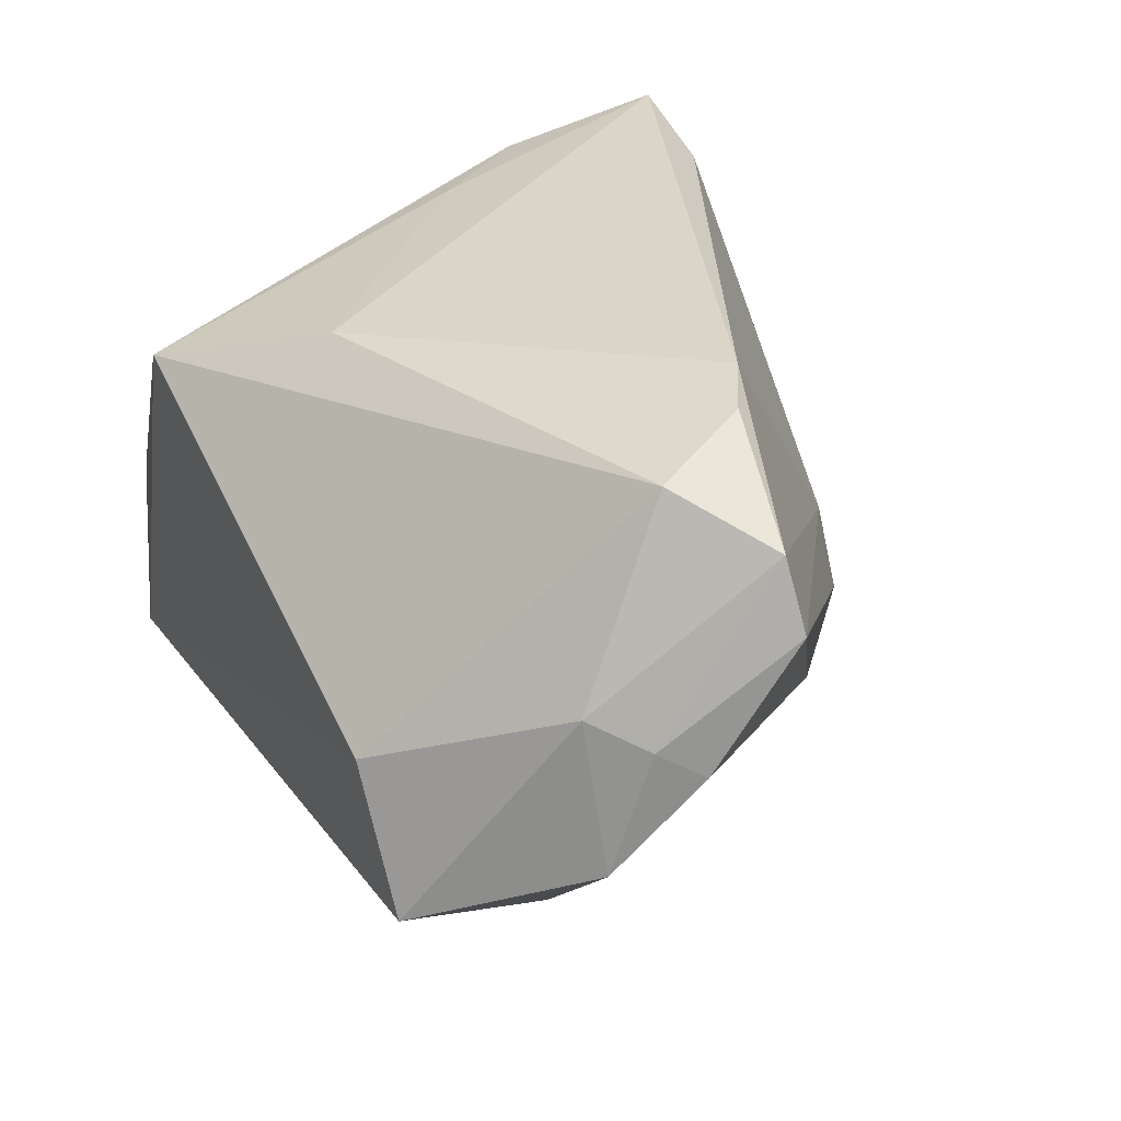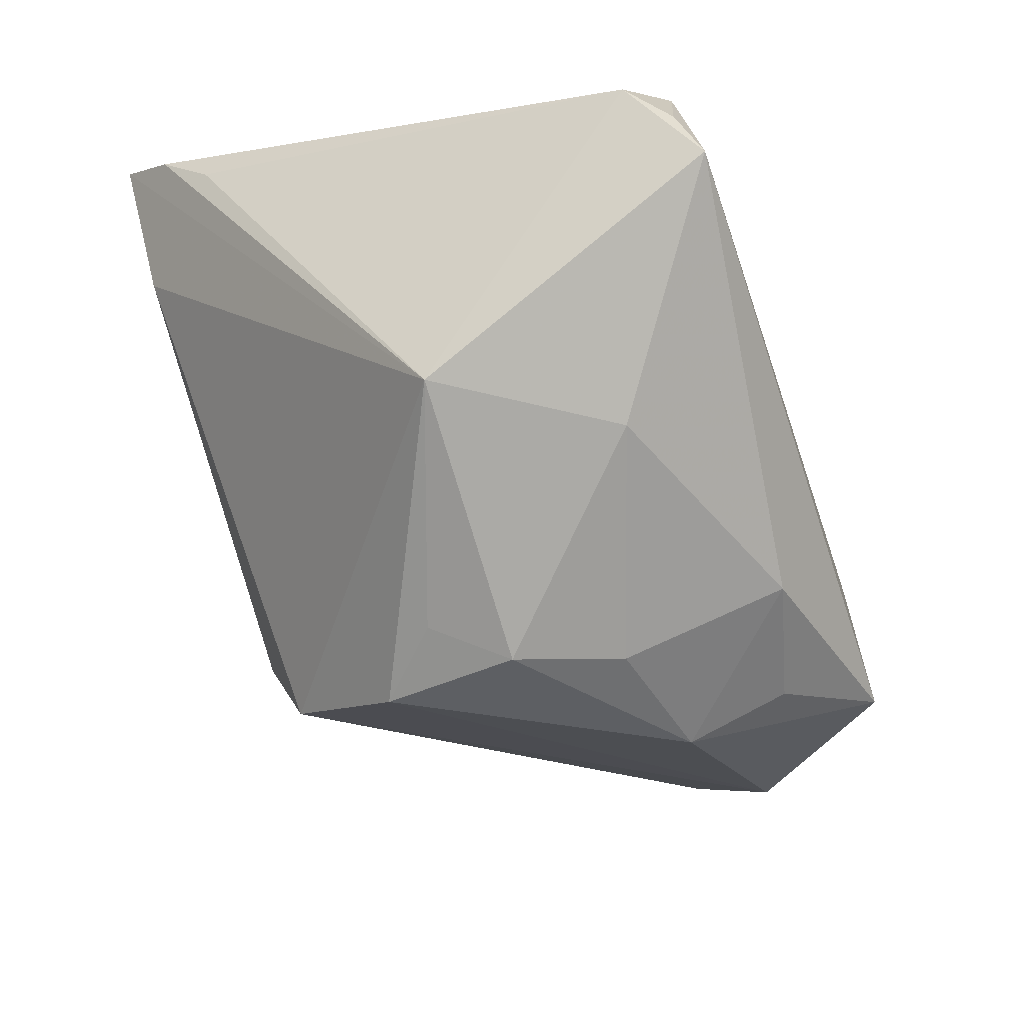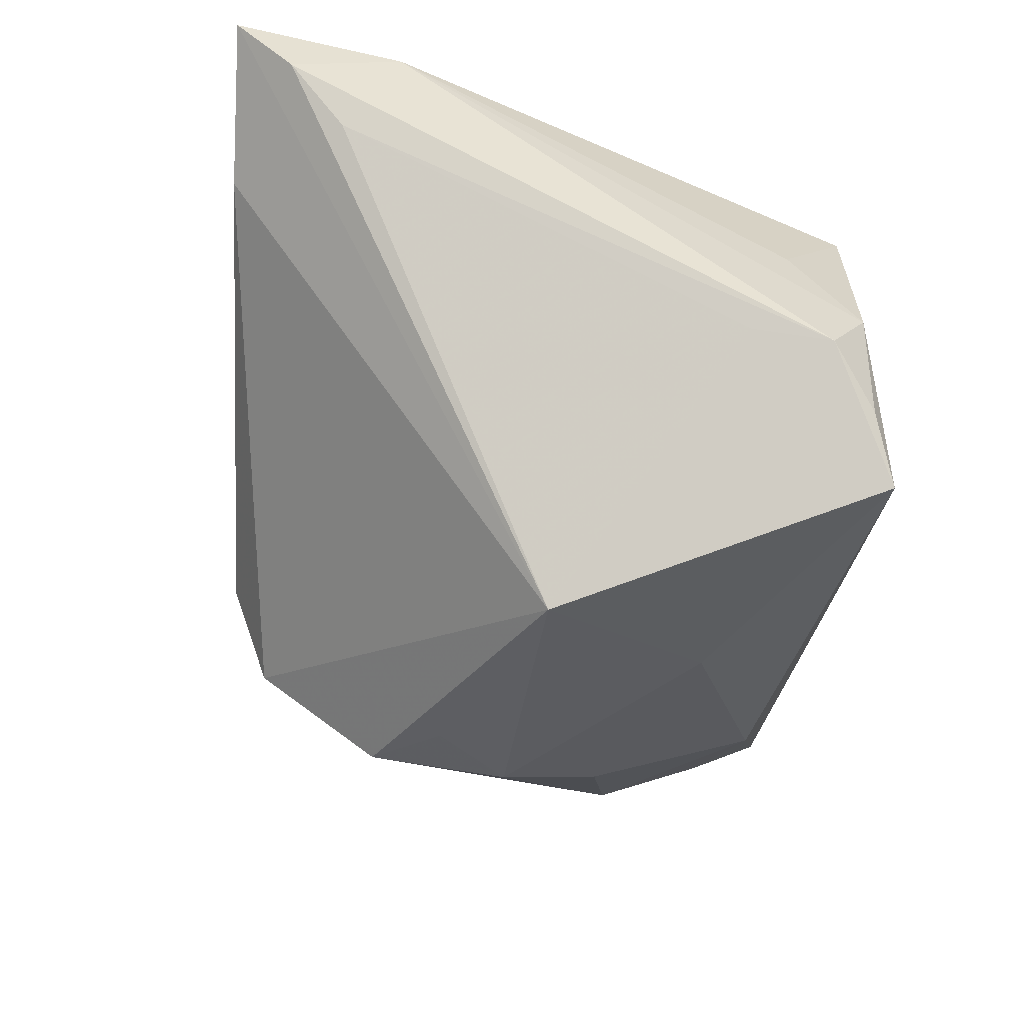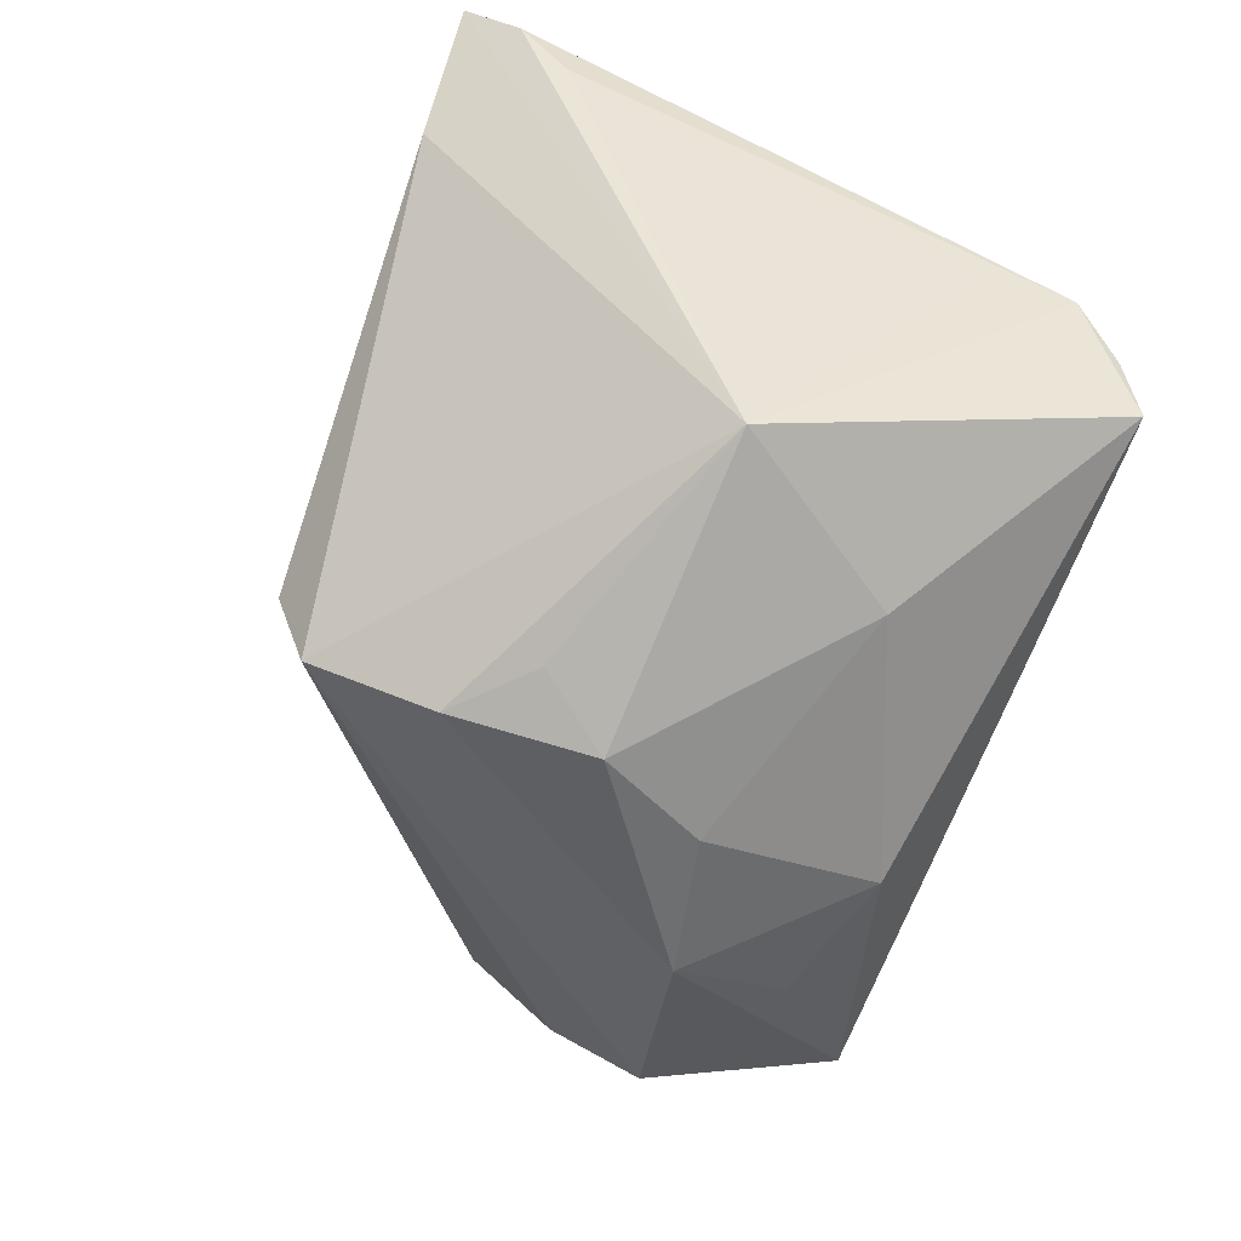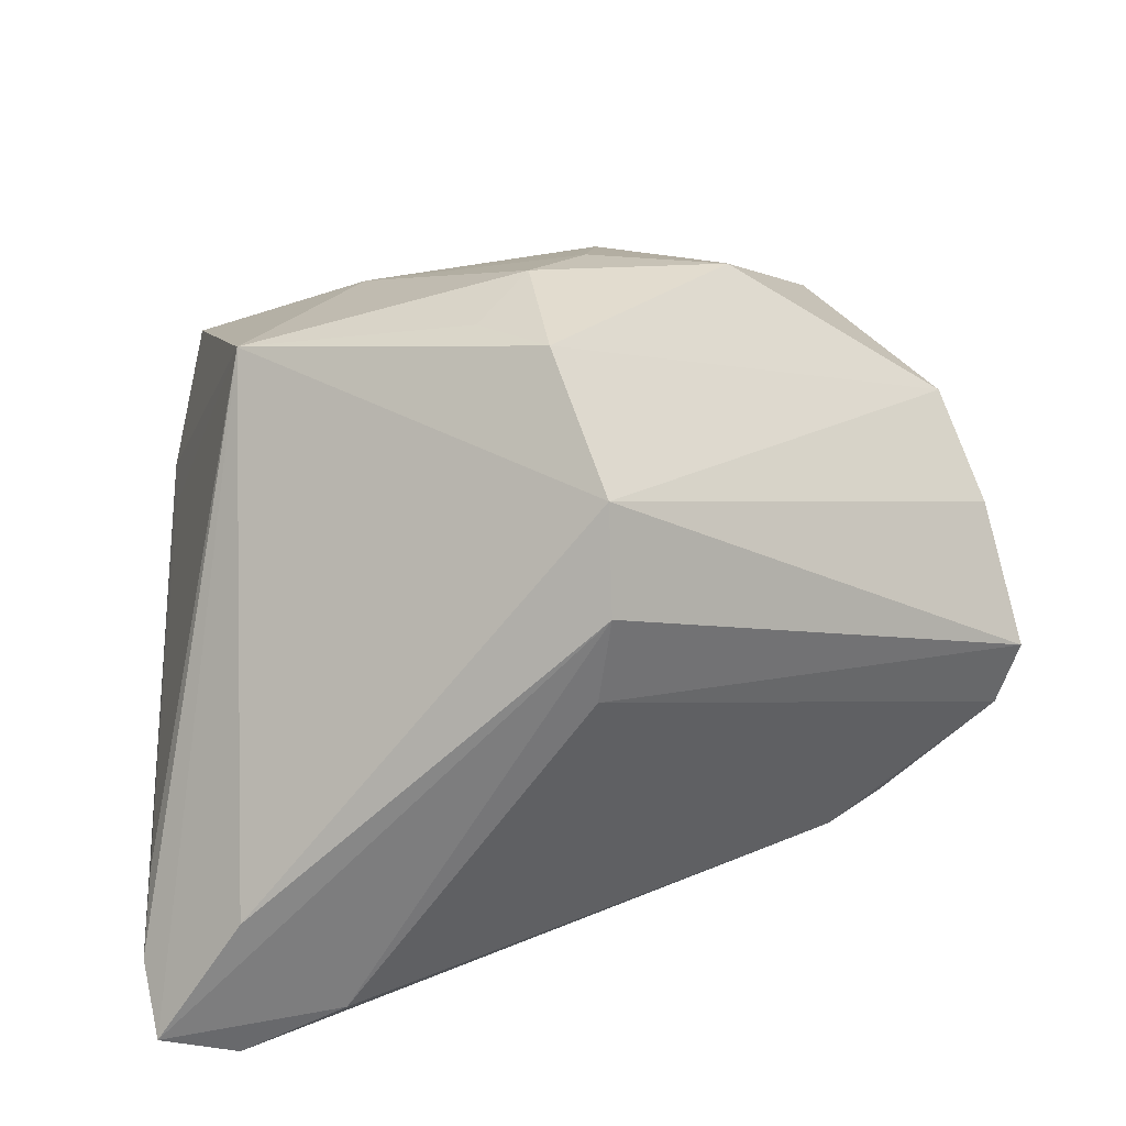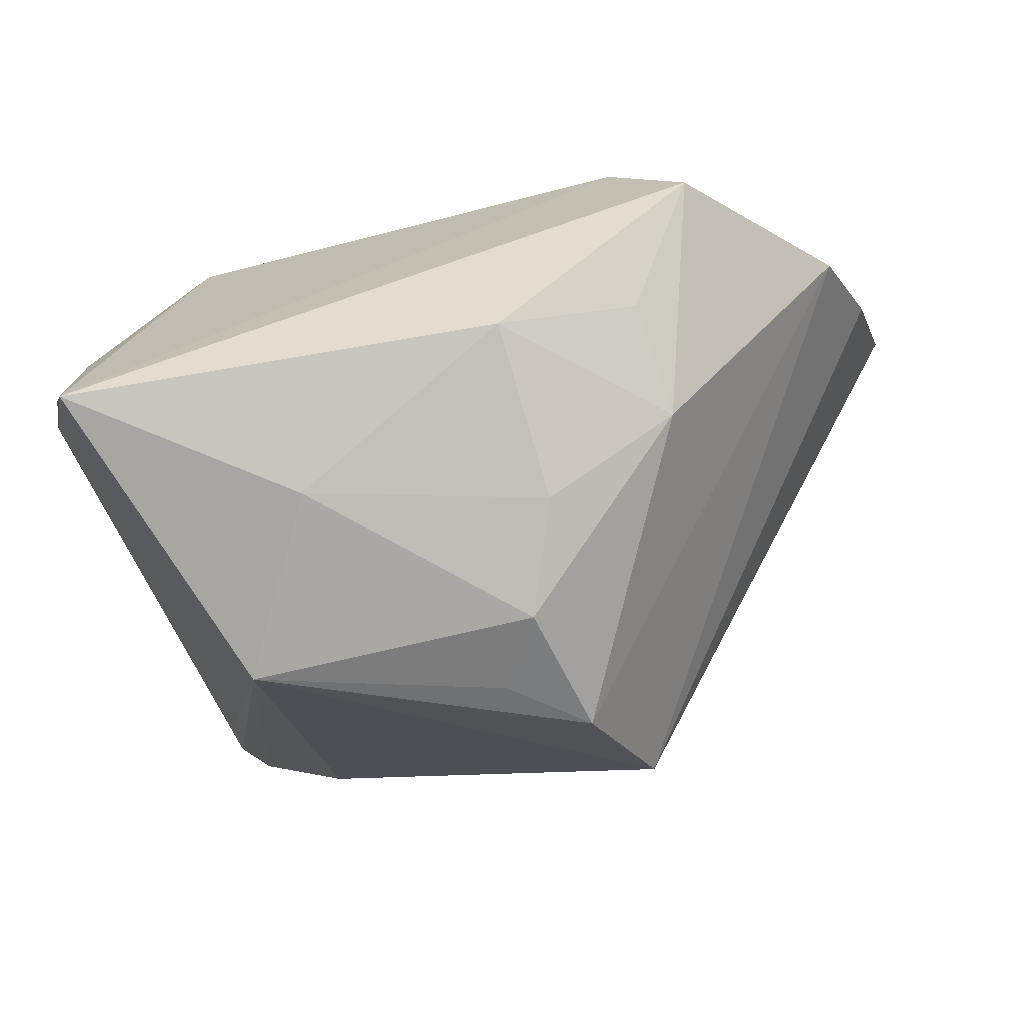
<metadata>
{"format":"obj","ext":"obj","renderer":"f3d","projection":"perspective","resolution":1024,"background":"white","views":[{"elev":32.2,"azim":-118.0,"up":"+Z"},{"elev":-66.5,"azim":109.0,"up":"+Z"},{"elev":-32.5,"azim":84.0,"up":"+Z"},{"elev":-72.2,"azim":69.7,"up":"+Z"},{"elev":-62.9,"azim":-170.4,"up":"+Y"},{"elev":-70.9,"azim":-161.5,"up":"+Z"}]}
</metadata>
<code>
v -0.02557 0.01537 -0.02964
v -0.05096 0.001002 0.02925
v 0.03165 -0.03685 0.03495
v -0.00885 -0.03218 -0.02272
v 0.00383 -0.0095 -0.03639
v -0.03466 -0.002946 0.0375
v -0.02528 0.02839 -0.02494
v 0.04182 -0.005647 0.03252
v 0.04527 -0.03758 0.0387
v 0.03228 0.03951 0.02362
v 0.01184 0.02407 0.03216
v -0.03531 0.03906 -0.01608
v -0.04517 0.02148 0.01166
v 0.04404 0.02952 0.01107
v -0.004553 -0.0176 -0.0357
v -0.04999 0.02081 -0.006118
v -0.05494 0.0005322 0.02131
v -0.05054 0.01569 0.008807
v 0.04854 0.03721 -0.01462
v -0.0533 0.01062 0.005695
v 0.05198 0.03222 -0.007163
v -0.00249 -0.0007933 -0.0387
v 0.04076 -0.03901 0.01994
v 0.03335 0.0007053 -0.03445
v 0.04699 0.03744 -0.0003044
v -0.009081 0.03245 -0.02846
v 0.05388 -0.03951 0.03403
v 0.05494 -0.03257 0.02713
v -0.02769 -0.00707 0.0387
v -0.008707 0.01179 -0.035
v 0.04555 0.03951 -0.02299
v -0.02642 0.03951 0.0005617
v -0.007217 -0.03669 -0.01083
v -0.003971 -0.03573 -0.0002743
v 0.05099 0.02279 -0.00547
v -0.03977 0.009216 0.03389
v 0.01966 0.0211 -0.03284
v 0.05326 -0.02603 0.01951
v 0.05102 -0.01921 0.03272
f 32 10 31
f 31 21 24
f 31 10 25
f 4 33 17
f 4 16 15
f 15 24 4
f 19 21 31
f 31 25 19
f 19 25 21
f 14 25 10
f 31 24 37
f 15 16 1
f 11 8 10
f 9 8 11
f 6 11 36
f 36 11 10
f 10 32 36
f 13 36 32
f 33 4 23
f 23 4 24
f 20 4 17
f 16 4 20
f 33 3 34
f 17 33 34
f 15 1 22
f 22 37 24
f 12 1 16
f 12 13 32
f 16 13 12
f 12 32 31
f 9 11 29
f 29 11 6
f 29 3 9
f 29 34 3
f 36 13 2
f 6 36 2
f 2 29 6
f 17 34 2
f 34 29 2
f 39 8 9
f 10 8 39
f 39 14 10
f 39 28 21
f 21 25 39
f 25 14 39
f 21 28 38
f 38 28 24
f 27 39 9
f 28 39 27
f 9 3 27
f 24 28 27
f 27 23 24
f 27 3 33
f 33 23 27
f 18 13 16
f 16 20 18
f 18 20 17
f 17 2 18
f 18 2 13
f 15 22 5
f 5 24 15
f 5 22 24
f 26 12 31
f 31 37 26
f 35 24 21
f 21 38 35
f 35 38 24
f 30 22 1
f 1 26 30
f 37 22 30
f 30 26 37
f 1 12 7
f 7 26 1
f 12 26 7

</code>
